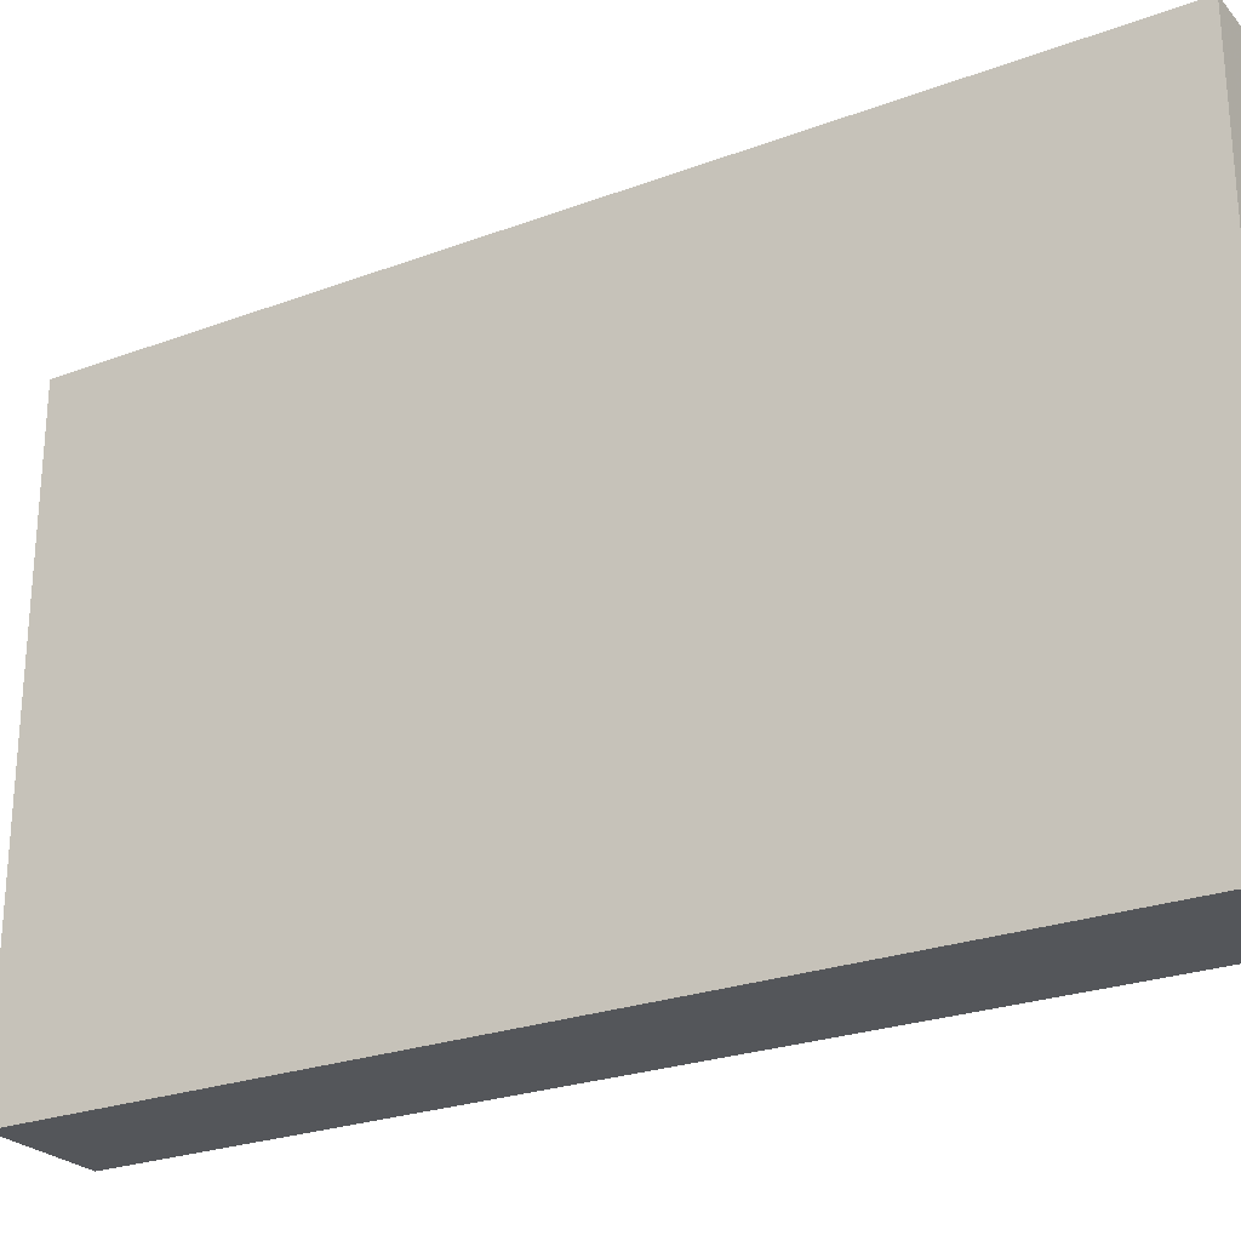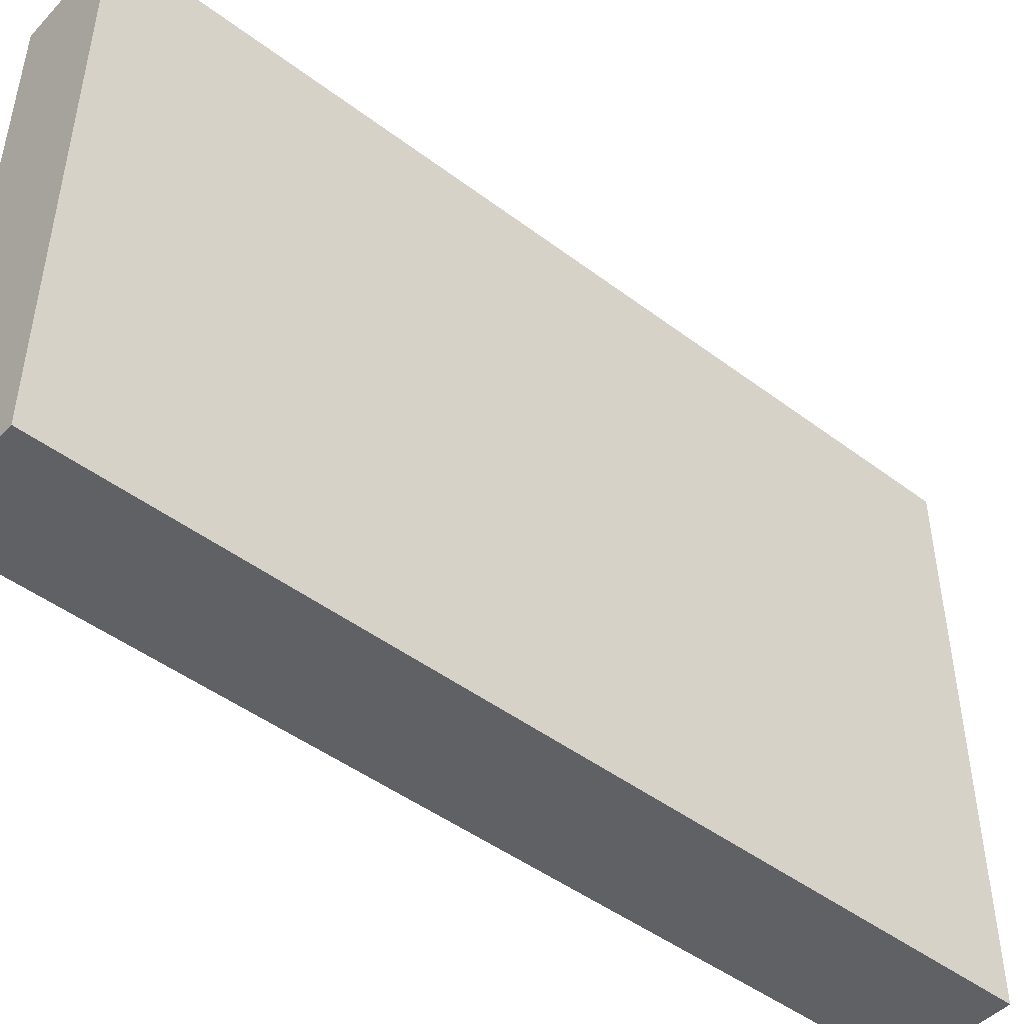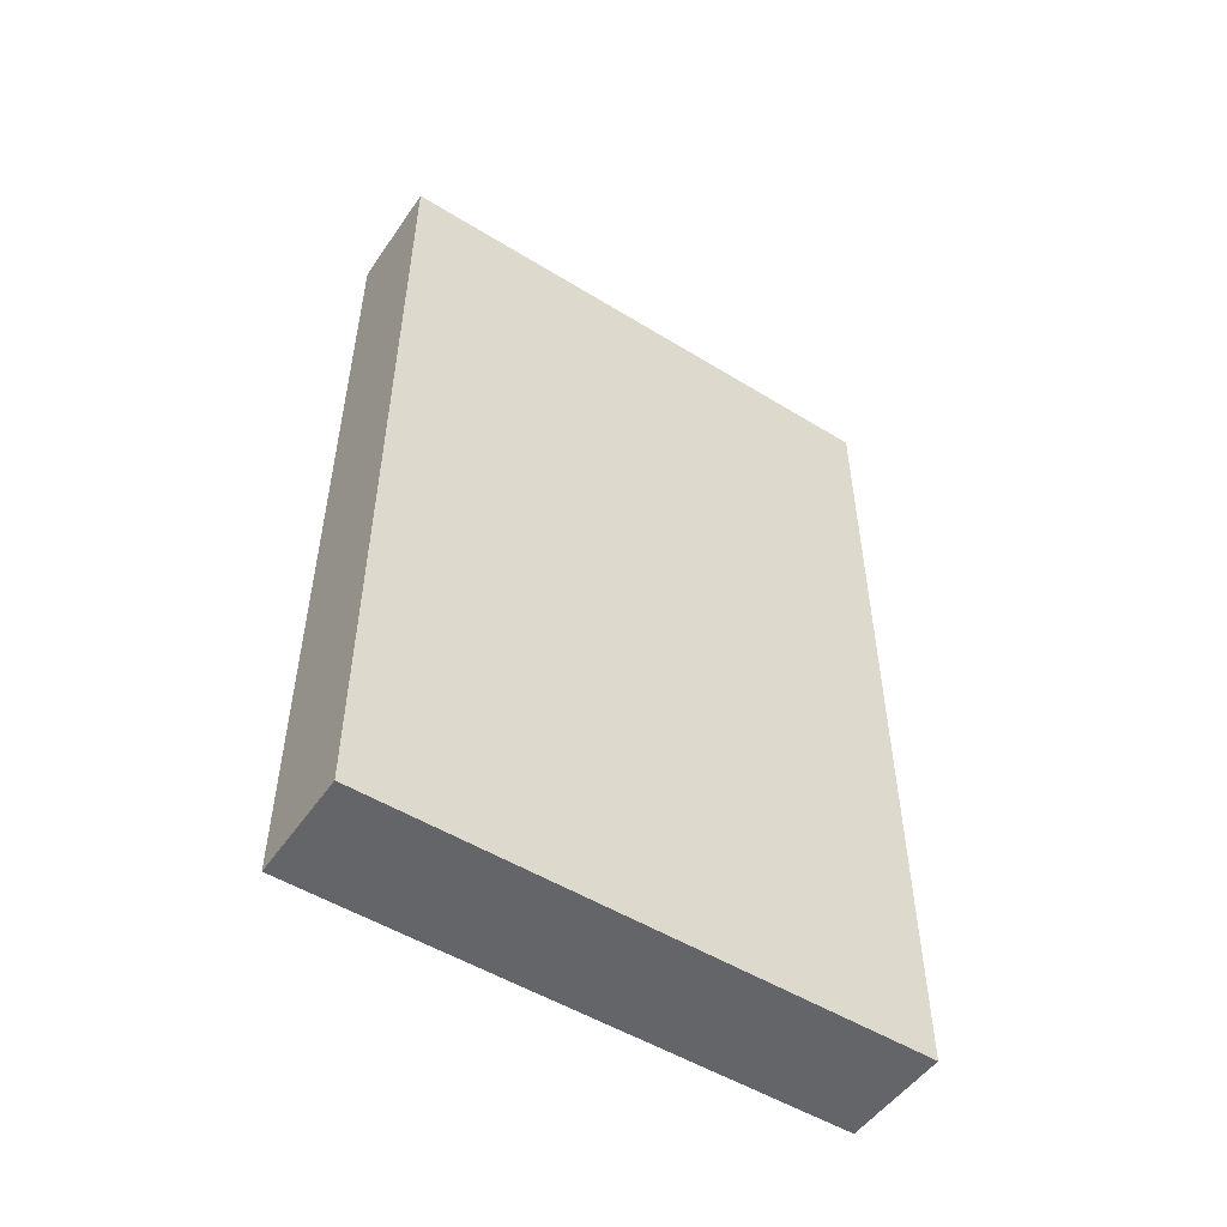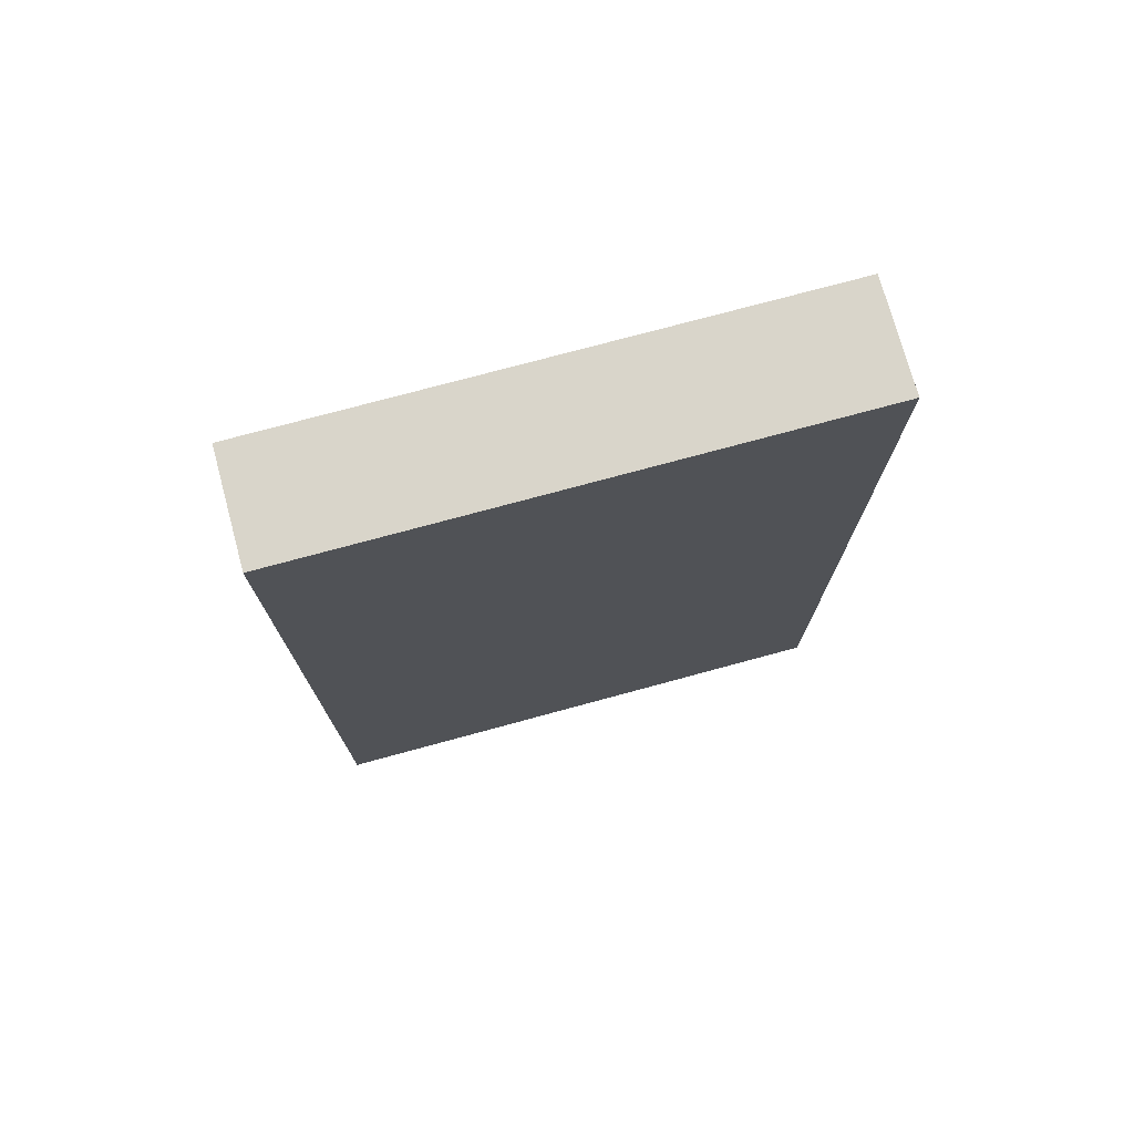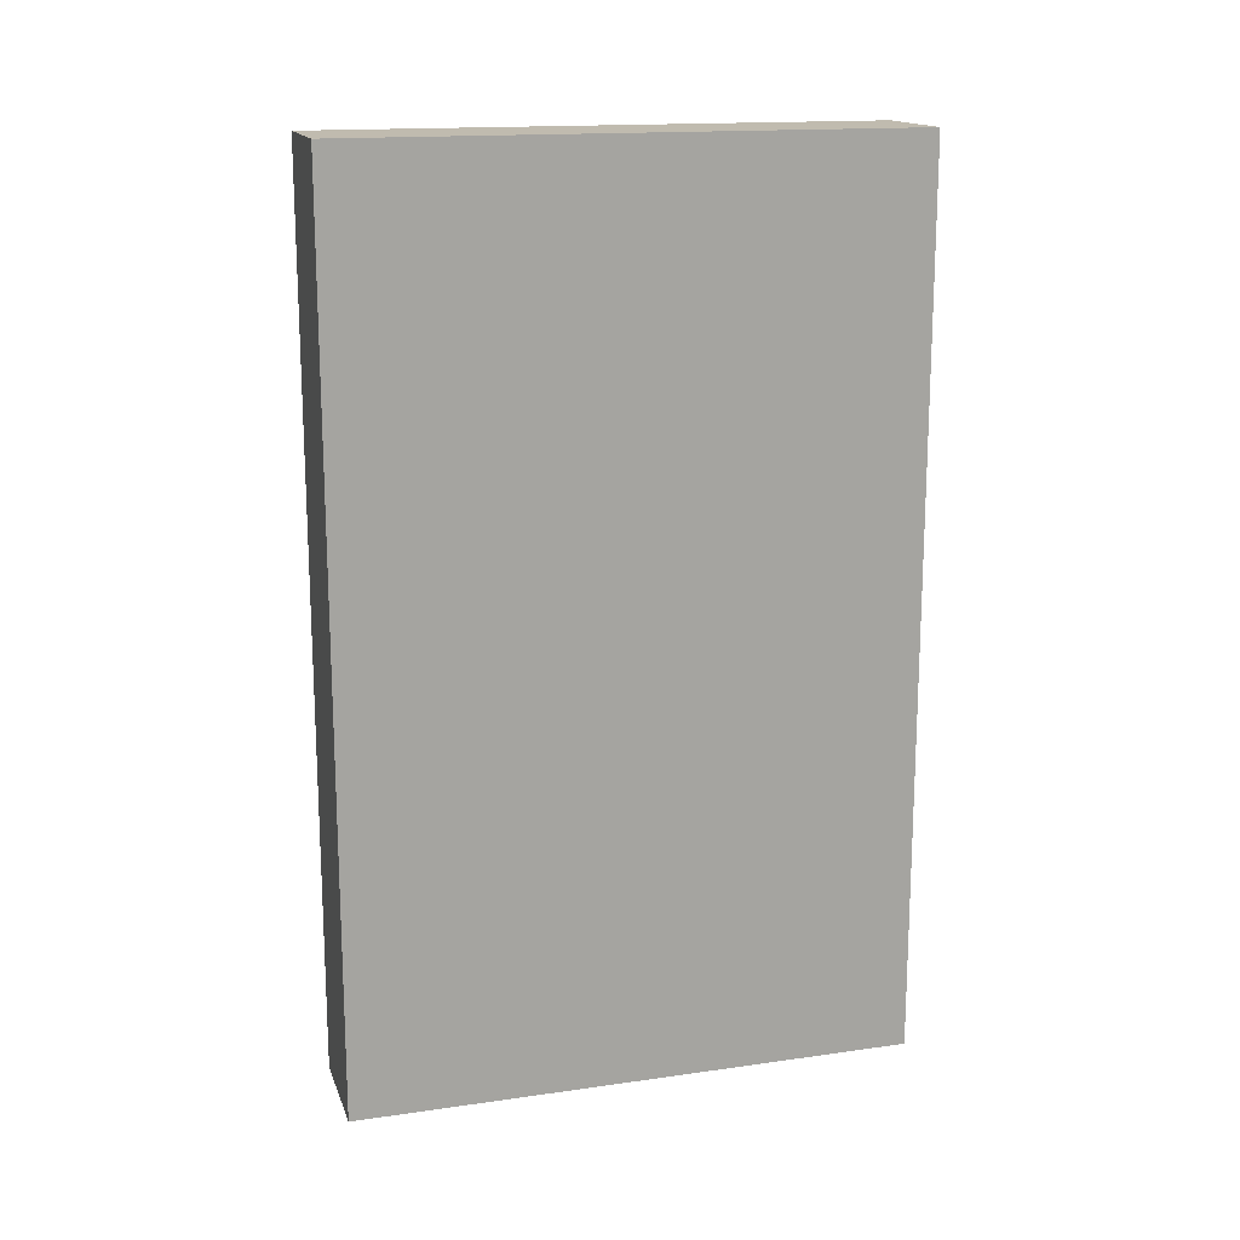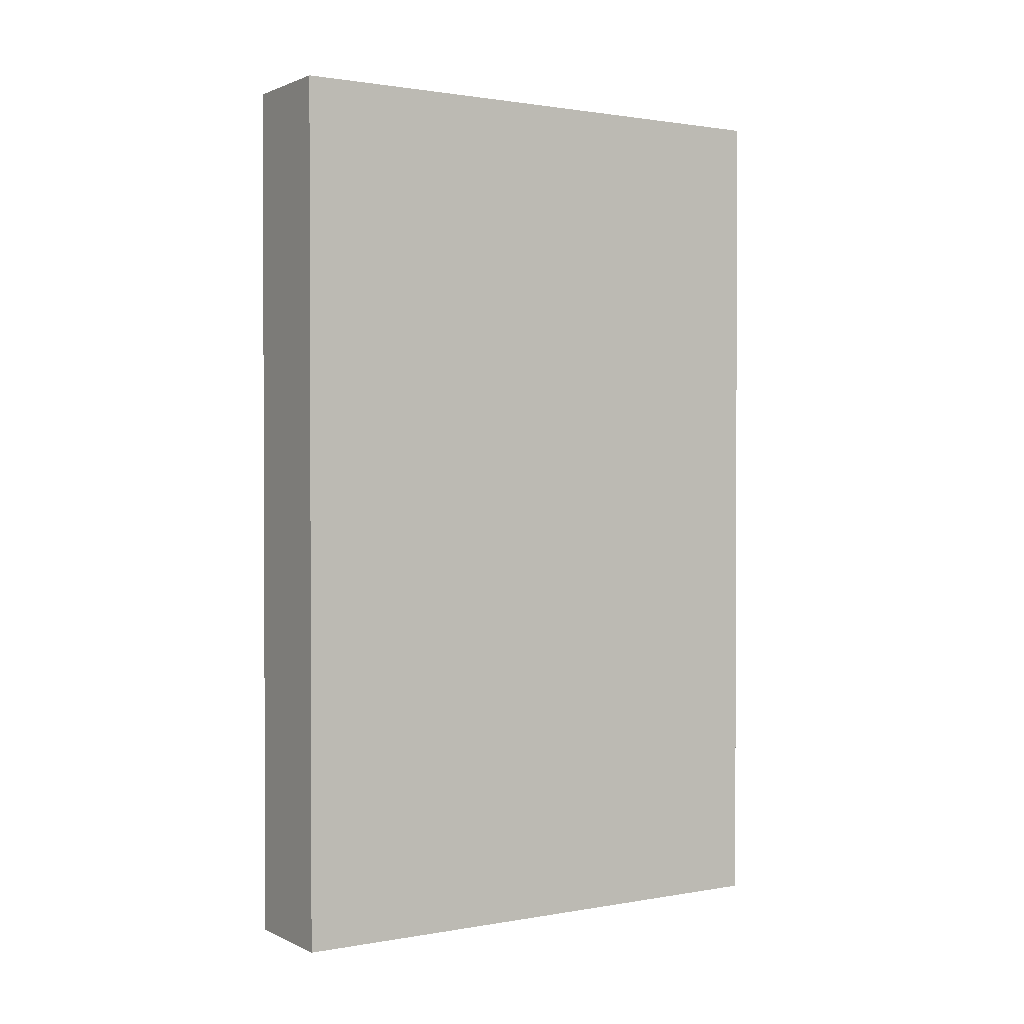
<metadata>
{"format":"obj","ext":"obj","renderer":"f3d","projection":"perspective","resolution":1024,"background":"white","views":[{"elev":-25.4,"azim":121.0,"up":"+Z"},{"elev":-47.0,"azim":-130.5,"up":"+Z"},{"elev":-51.5,"azim":56.3,"up":"+Y"},{"elev":74.7,"azim":-105.2,"up":"+Y"},{"elev":16.0,"azim":-106.4,"up":"+Y"},{"elev":1.3,"azim":57.4,"up":"+Y"}]}
</metadata>
<code>
v 1152 2512 -296
v 1168 2512 -296
v 1152 2512 -216
v 1168 2512 -216
v 1168 2384 -296
v 1152 2384 -296
v 1168 2384 -216
v 1152 2384 -216
f 3 2 1
f 3 4 2
f 7 6 5
f 7 8 6
f 8 4 3
f 8 7 4
f 2 6 1
f 2 5 6
f 8 1 6
f 8 3 1
f 4 5 2
f 4 7 5

</code>
